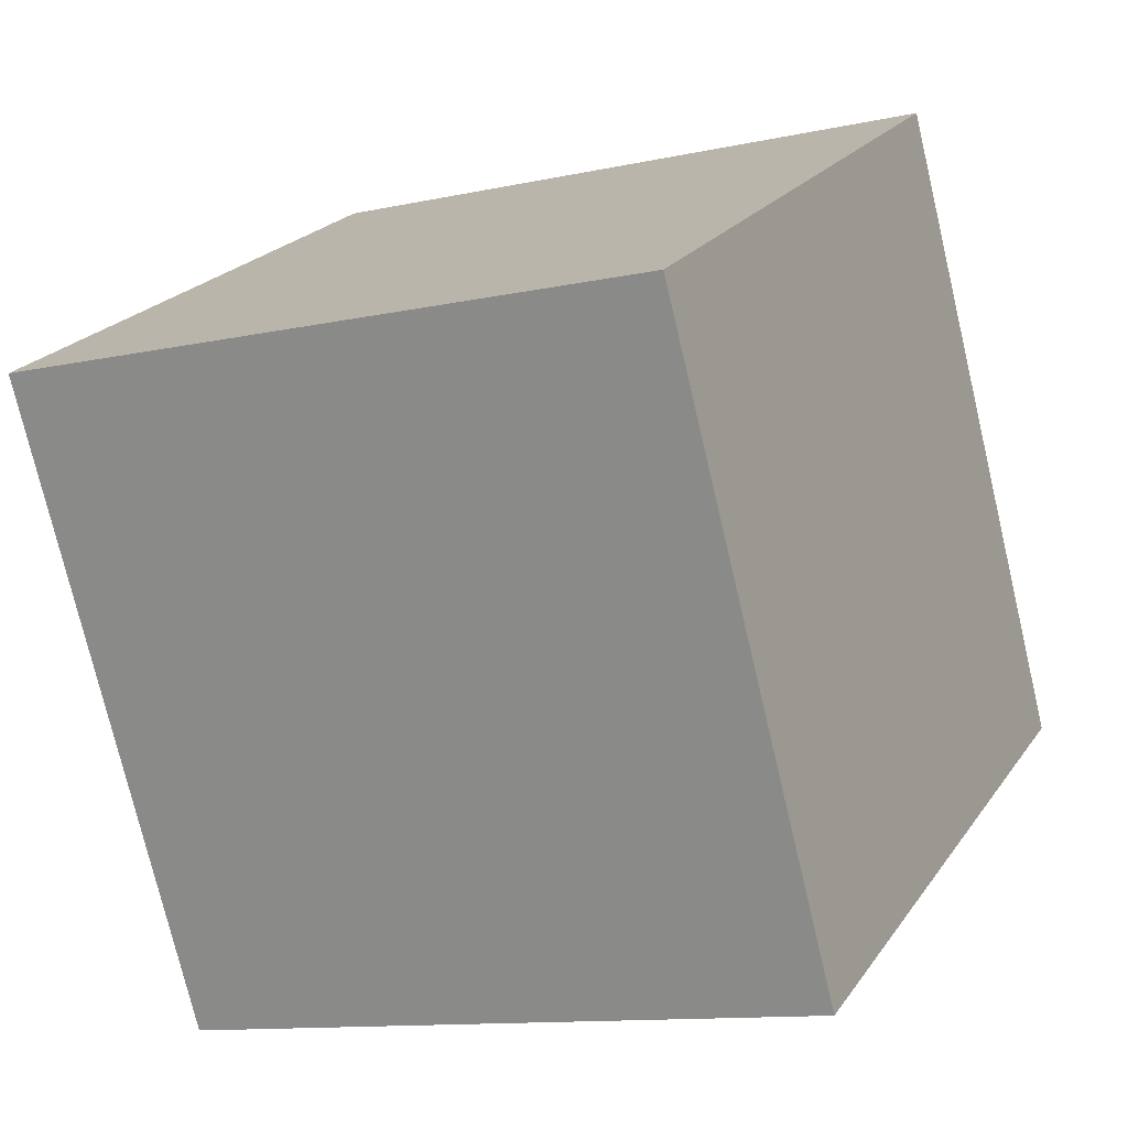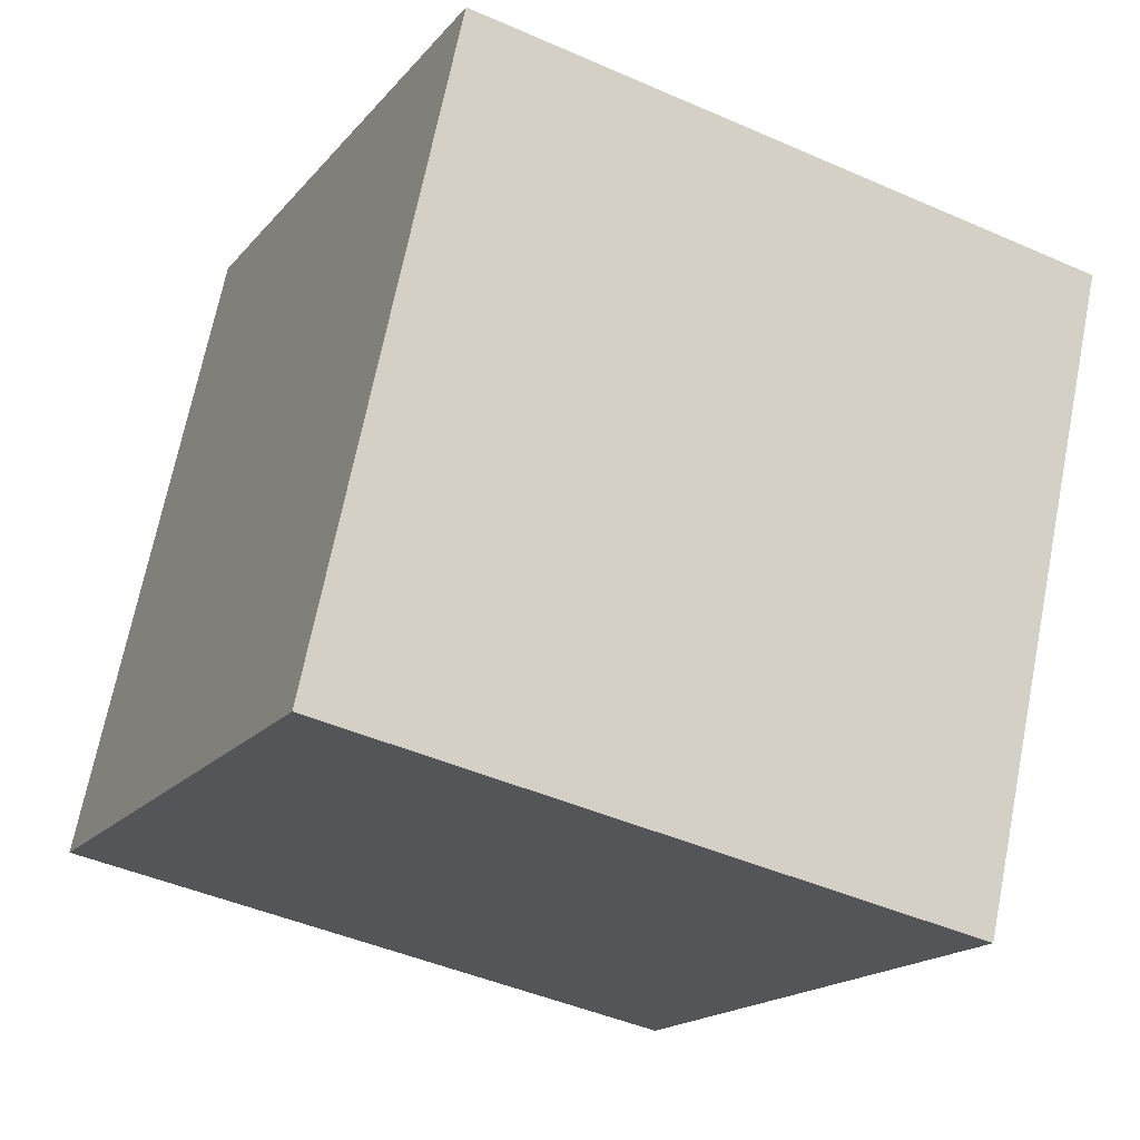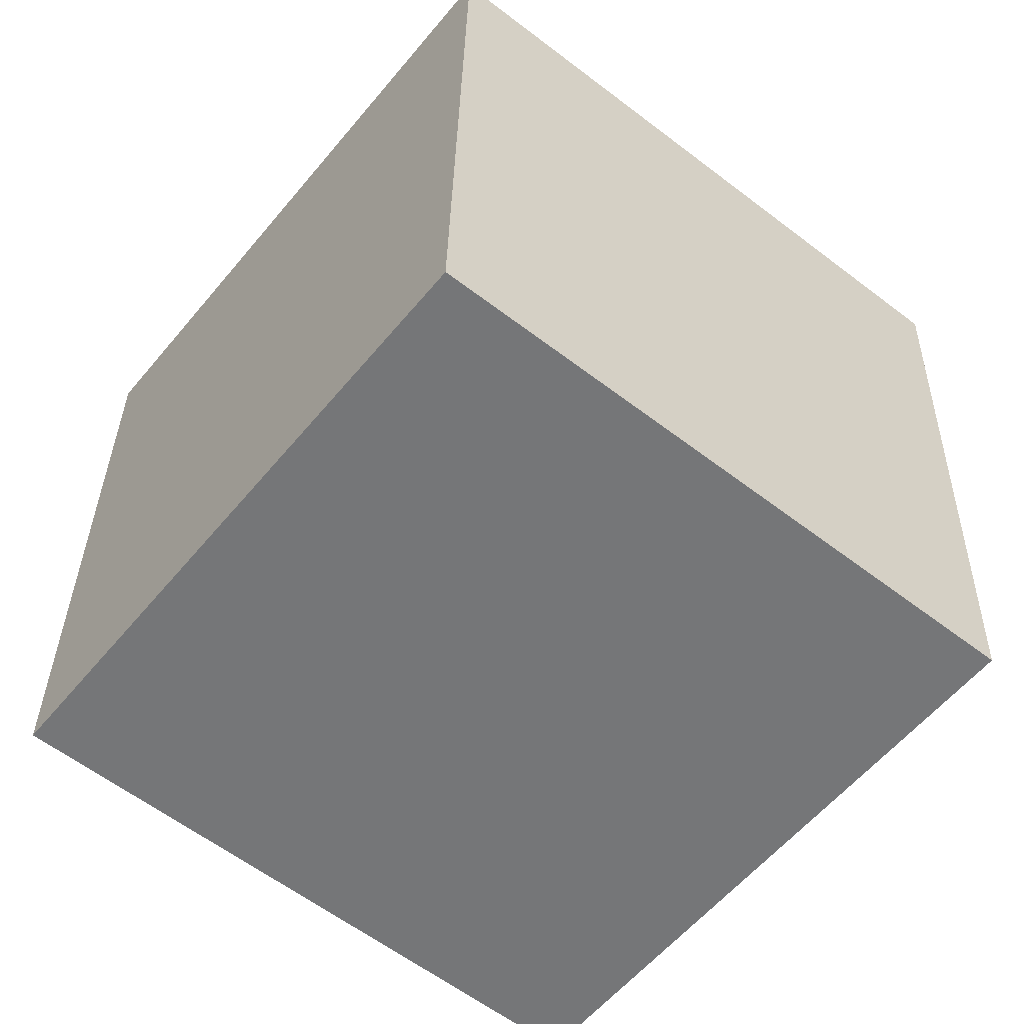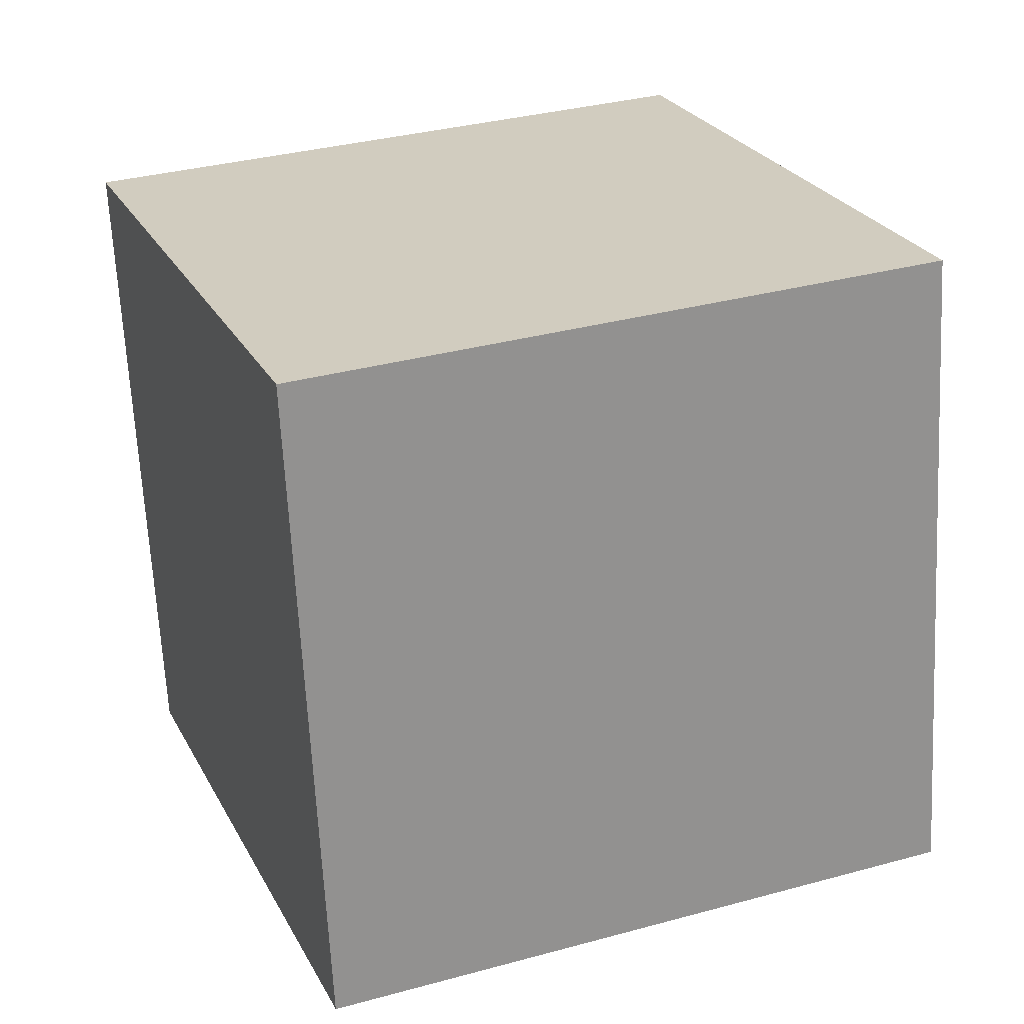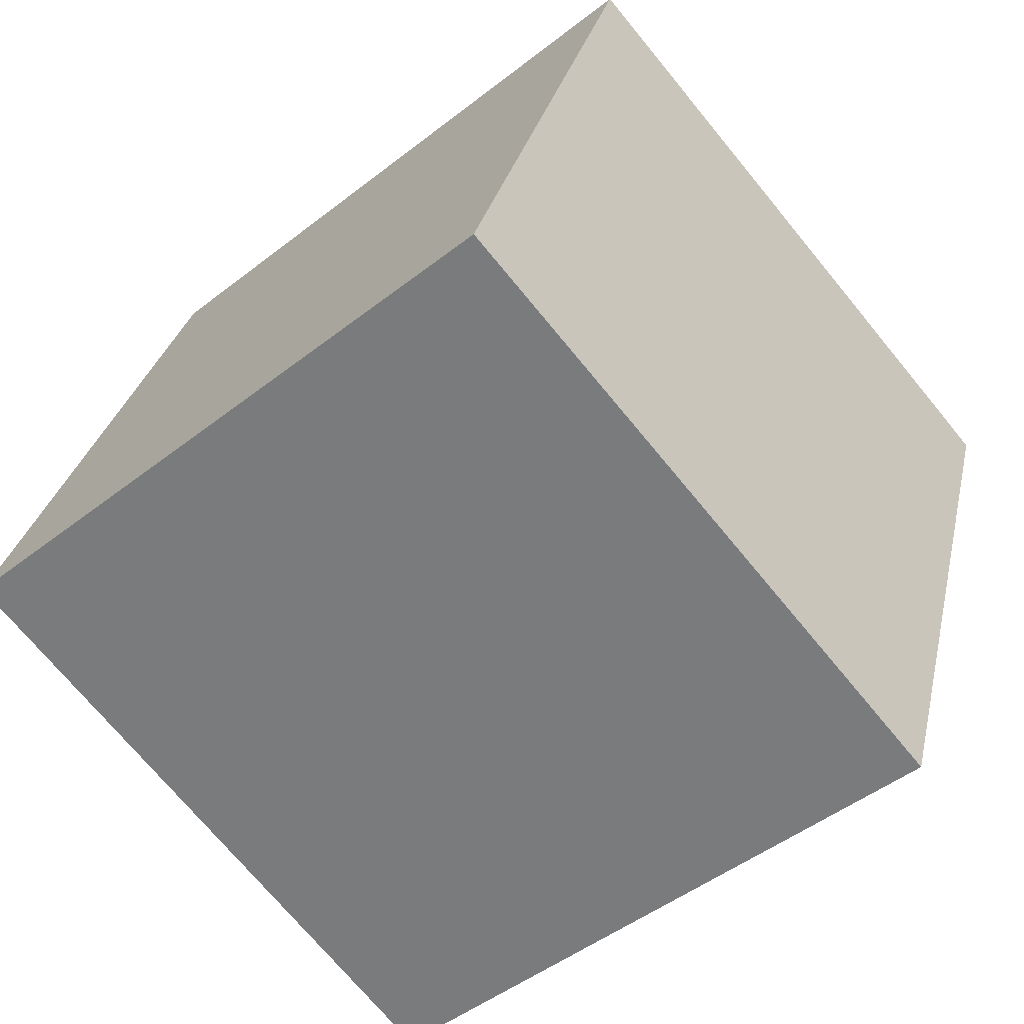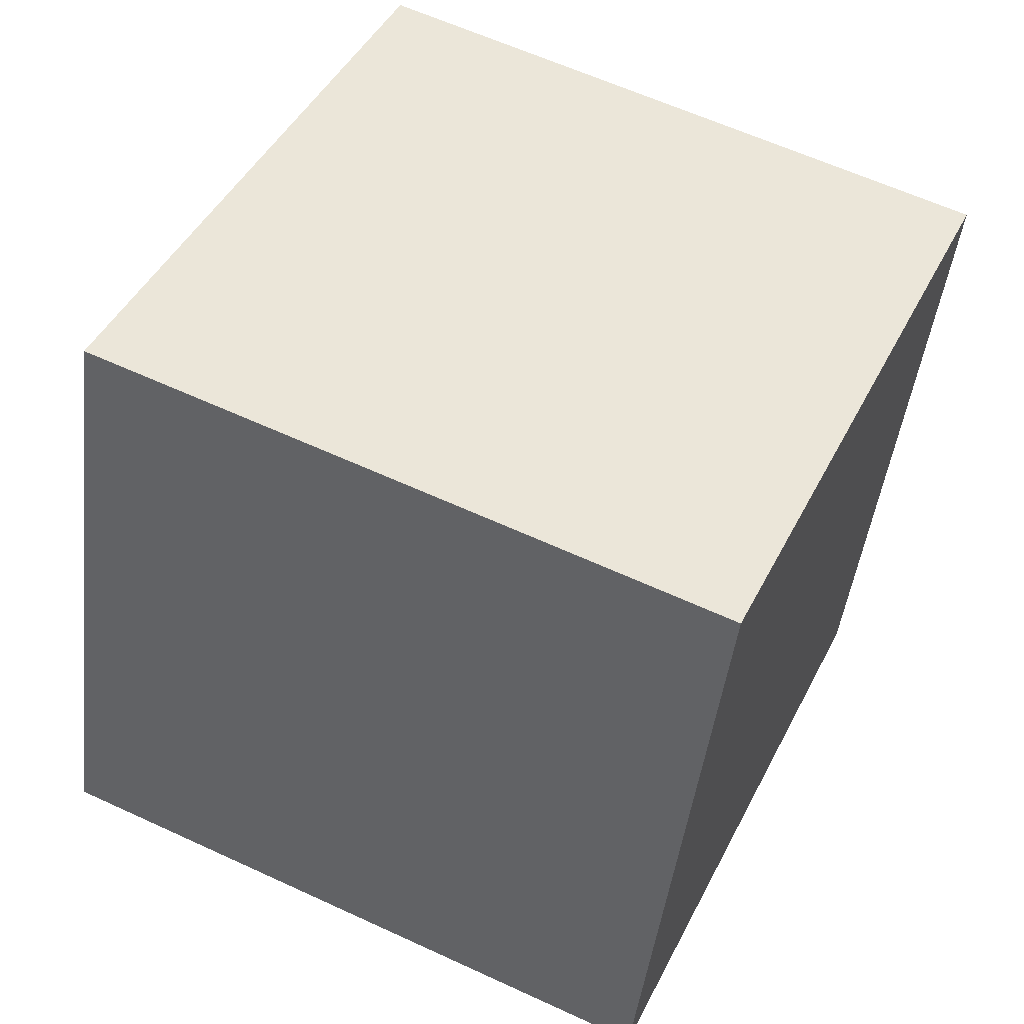
<metadata>
{"format":"obj","ext":"obj","renderer":"f3d","projection":"perspective","resolution":1024,"background":"white","views":[{"elev":13.2,"azim":-58.4,"up":"+Y"},{"elev":-28.8,"azim":160.5,"up":"+Y"},{"elev":-69.6,"azim":148.9,"up":"+Z"},{"elev":12.4,"azim":166.9,"up":"+Z"},{"elev":-57.2,"azim":48.4,"up":"+Z"},{"elev":34.8,"azim":121.7,"up":"+Z"}]}
</metadata>
<code>
o Cube.040_Cube.1101
v -0.03549 0.3077 0.6734
v 0.2443 -1.608 1.034
v 0.157 0.6968 2.594
v 0.4368 -1.219 2.954
v 1.904 0.5454 0.4309
v 2.184 -1.37 0.7909
v 2.096 0.9345 2.351
v 2.376 -0.9809 2.711
f 2 3 1
f 4 7 3
f 8 5 7
f 6 1 5
f 7 1 3
f 4 6 8
f 2 4 3
f 4 8 7
f 8 6 5
f 6 2 1
f 7 5 1
f 4 2 6

</code>
